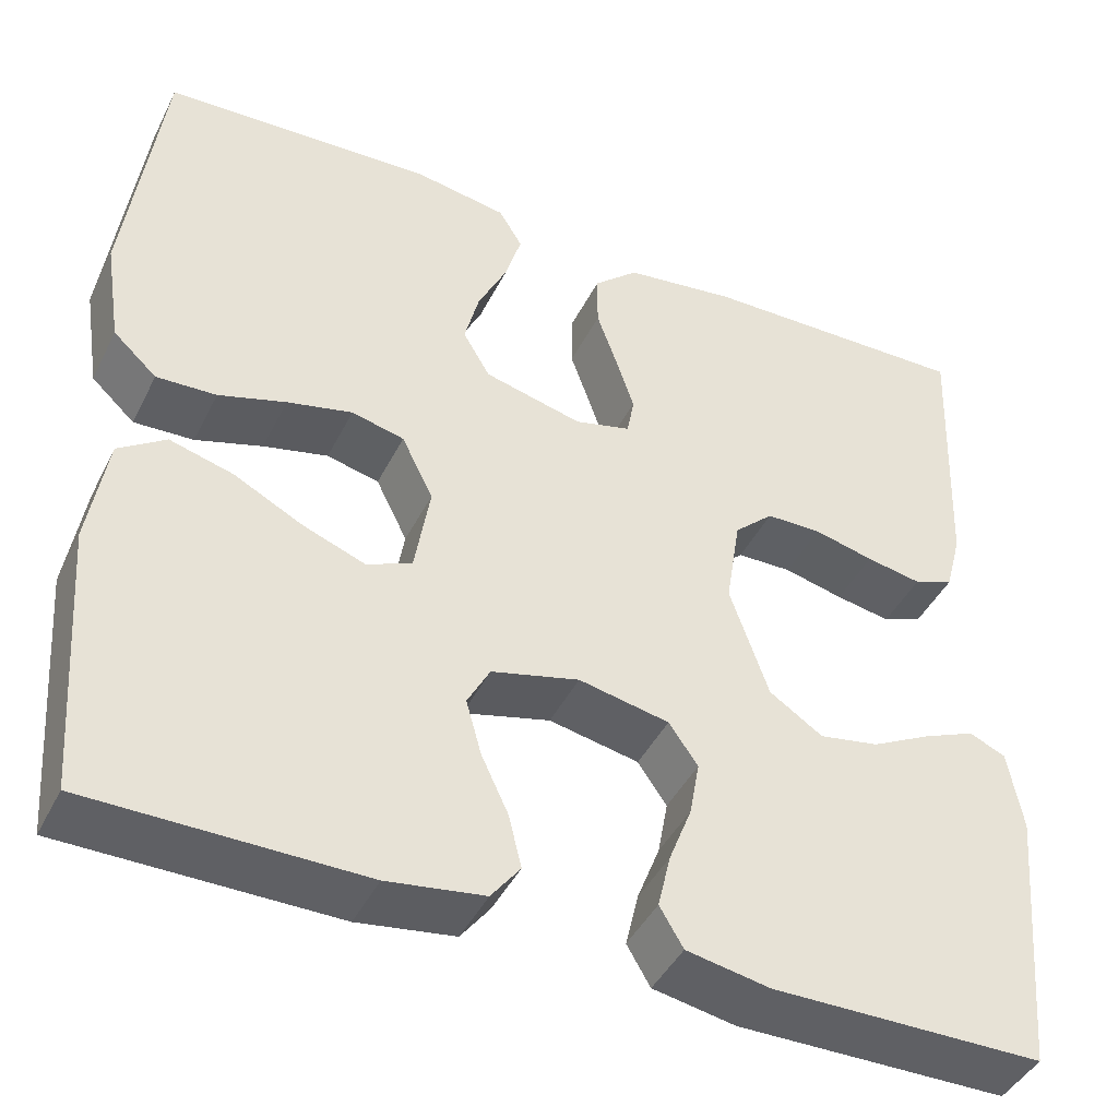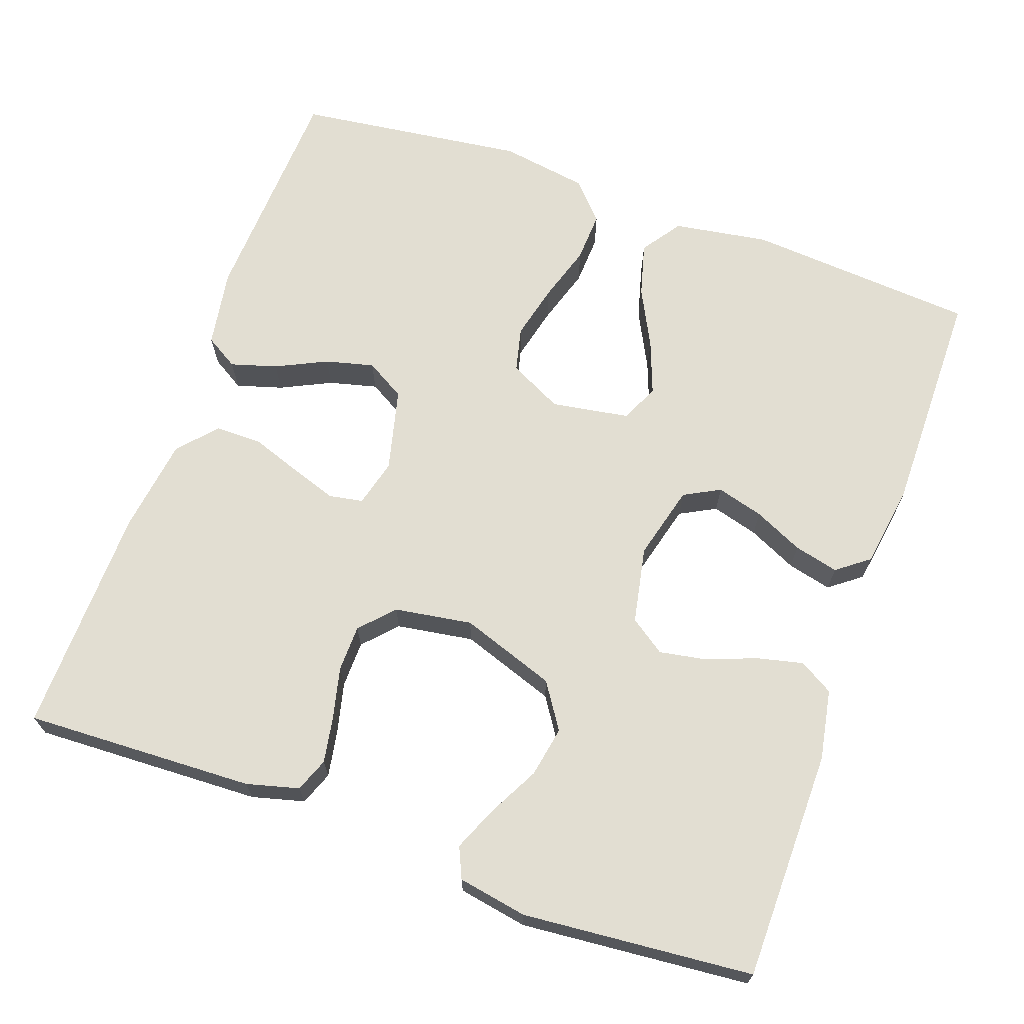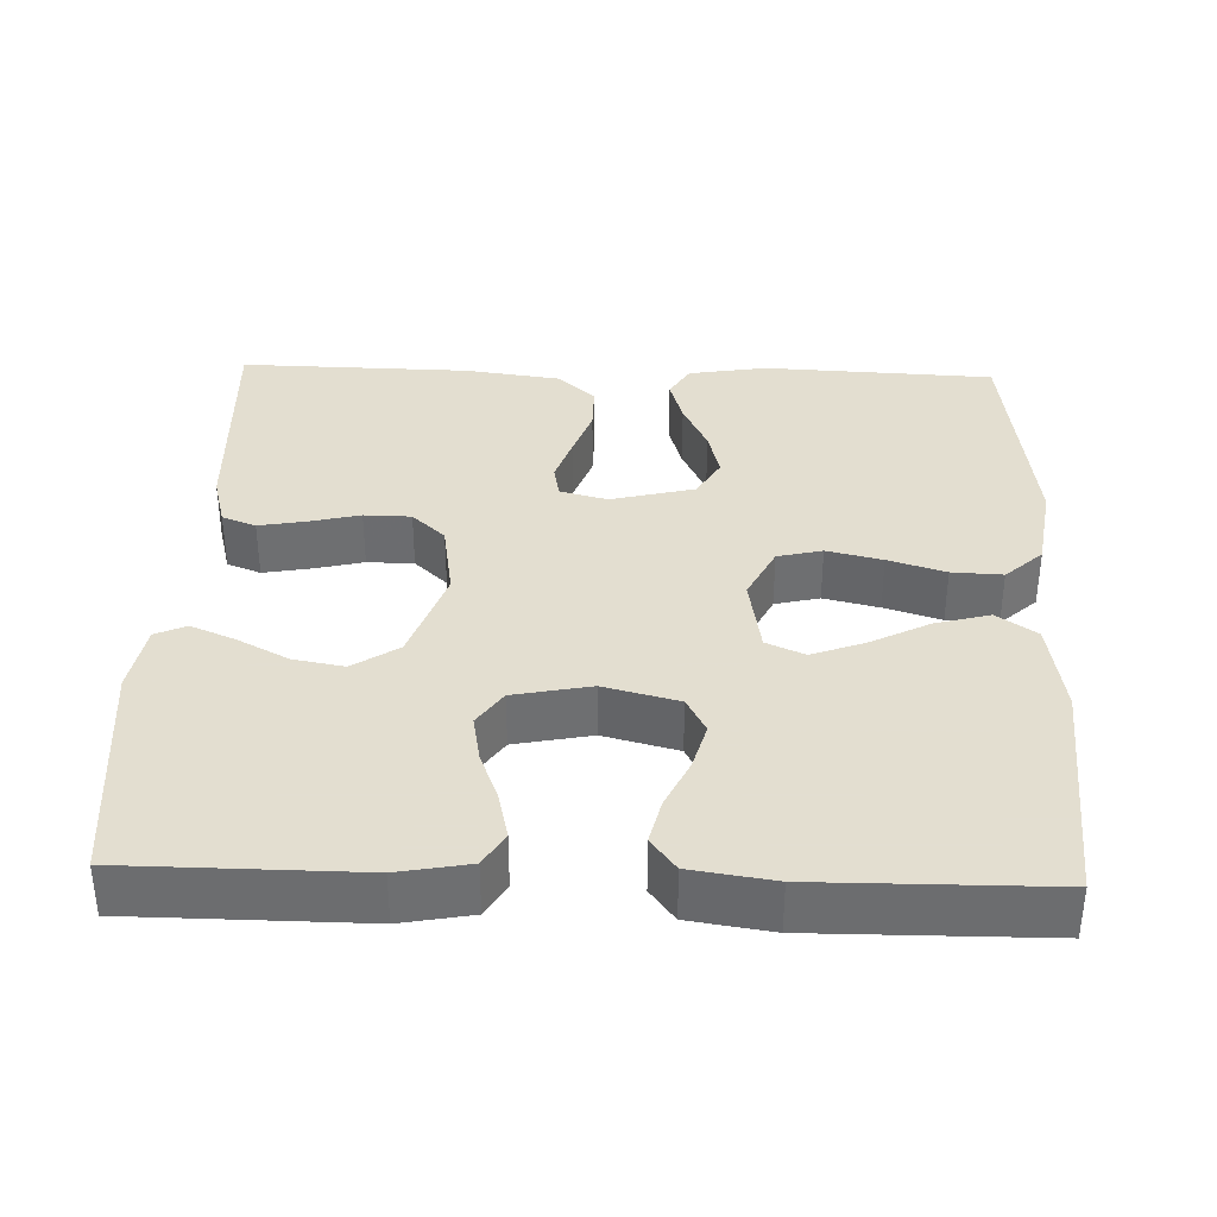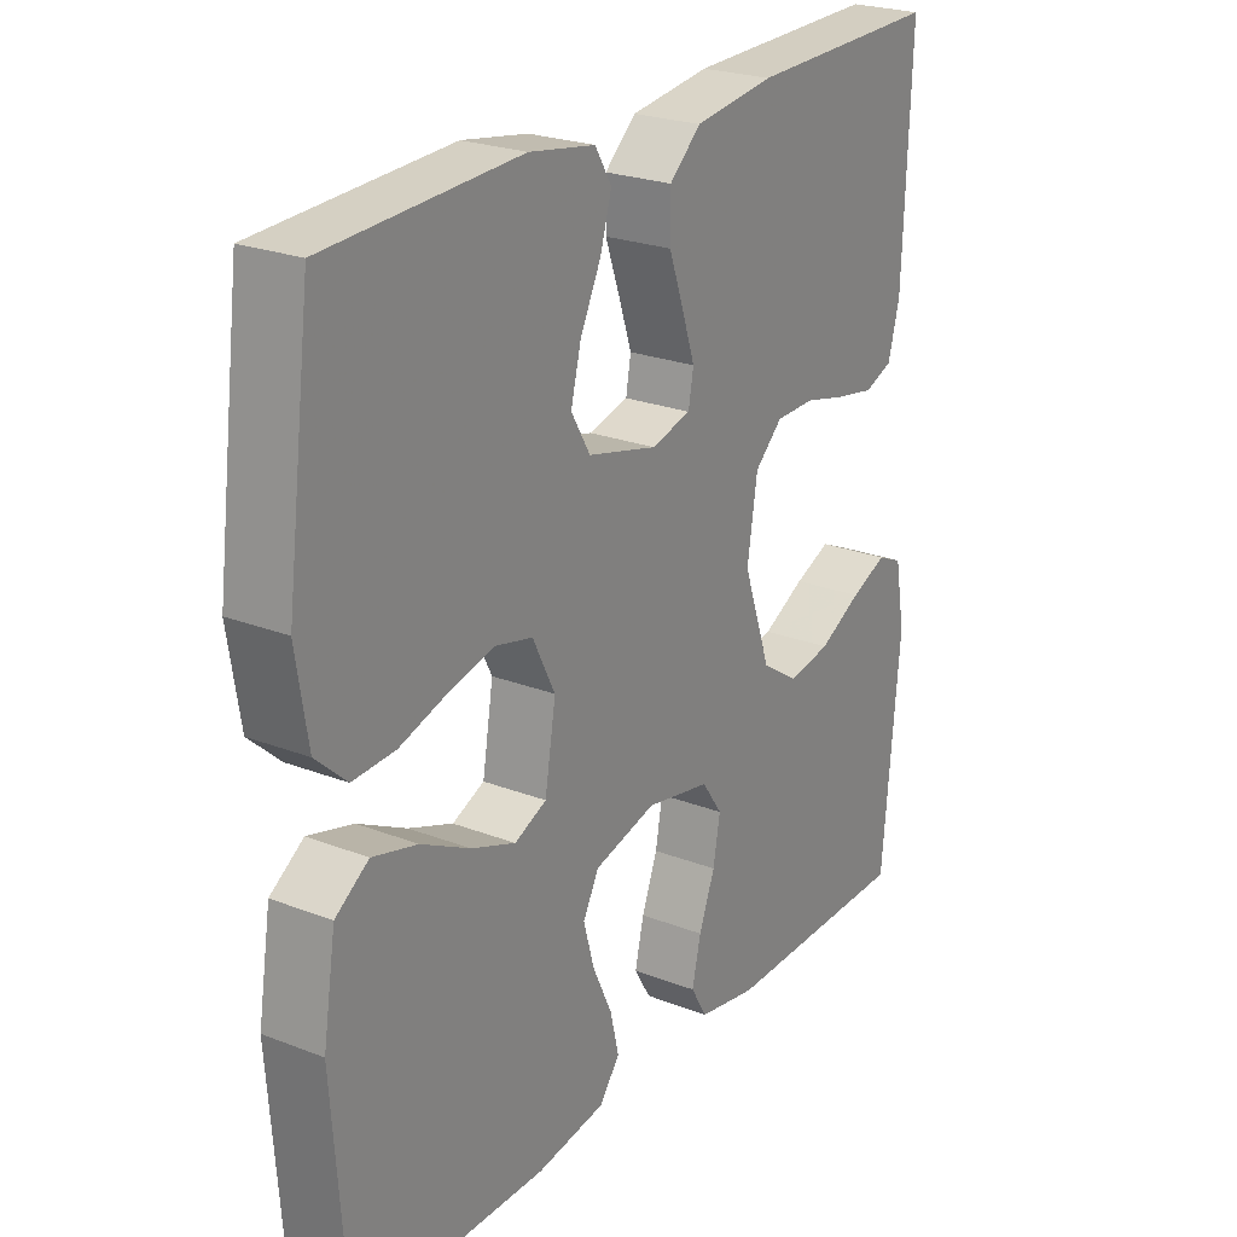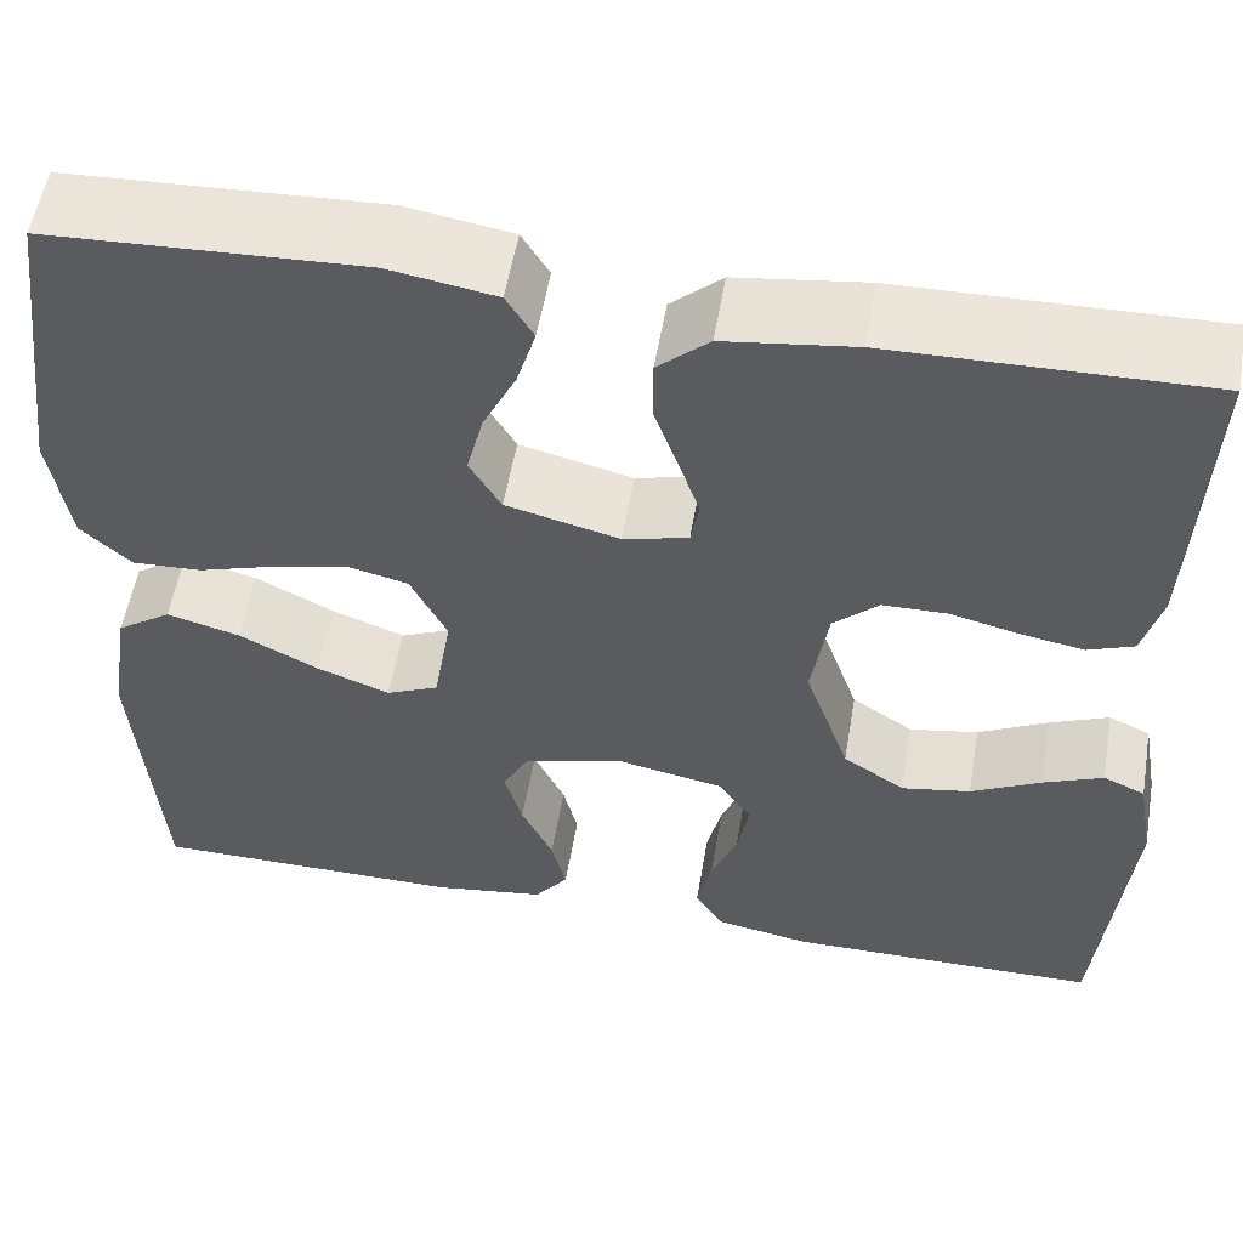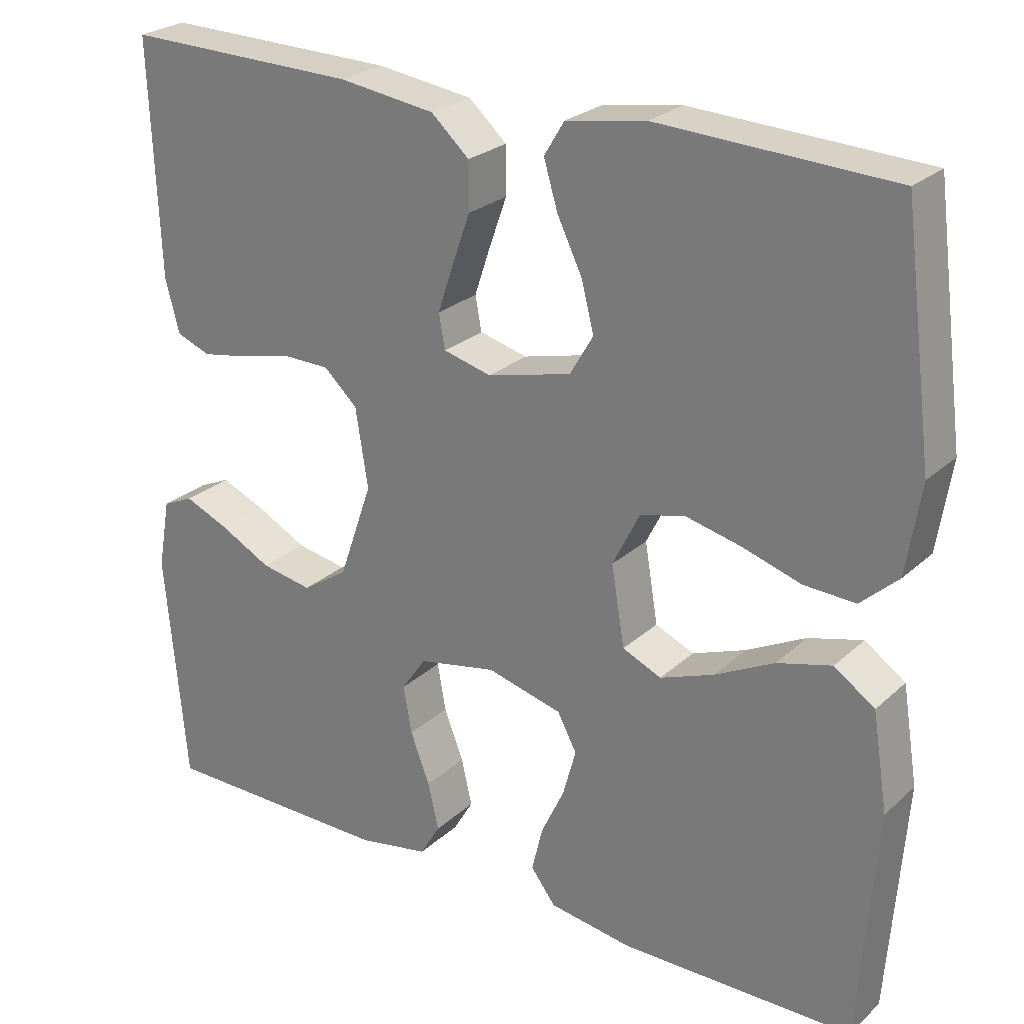
<metadata>
{"format":"obj","ext":"obj","renderer":"f3d","projection":"perspective","resolution":1024,"background":"white","views":[{"elev":-43.5,"azim":-25.2,"up":"+Z"},{"elev":67.9,"azim":109.7,"up":"+Y"},{"elev":35.9,"azim":-178.1,"up":"+Y"},{"elev":24.1,"azim":-57.3,"up":"+Z"},{"elev":55.2,"azim":9.7,"up":"+Z"},{"elev":25.3,"azim":-144.7,"up":"+Z"}]}
</metadata>
<code>
v -0.5 0.07 -0.5
v -0.522 0.07 -0.2
v -0.502 0.07 -0.076
v -0.45 0.07 -0.04
v -0.38 0.07 -0.059
v -0.304 0.07 -0.098
v -0.235 0.07 -0.124
v -0.185 0.07 -0.102
v -0.168 0.07 0
v -0.203 0.07 0.07
v -0.261 0.07 0.084
v -0.333 0.07 0.067
v -0.407 0.07 0.044
v -0.473 0.07 0.041
v -0.521 0.07 0.085
v -0.539 0.07 0.2
v -0.5 0.07 0.5
v -0.2 0.07 0.514
v -0.098 0.07 0.497
v -0.072 0.07 0.454
v -0.09 0.07 0.394
v -0.122 0.07 0.328
v -0.138 0.07 0.265
v -0.108 0.07 0.214
v 0 0.07 0.187
v 0.062 0.07 0.203
v 0.07 0.07 0.247
v 0.05 0.07 0.307
v 0.027 0.07 0.372
v 0.027 0.07 0.433
v 0.076 0.07 0.477
v 0.2 0.07 0.494
v 0.5 0.07 0.5
v 0.488 0.07 0.2
v 0.47 0.07 0.132
v 0.426 0.07 0.115
v 0.365 0.07 0.126
v 0.299 0.07 0.142
v 0.238 0.07 0.141
v 0.195 0.07 0.101
v 0.179 0.07 0
v 0.222 0.07 -0.124
v 0.281 0.07 -0.163
v 0.347 0.07 -0.151
v 0.414 0.07 -0.116
v 0.471 0.07 -0.092
v 0.511 0.07 -0.11
v 0.527 0.07 -0.2
v 0.5 0.07 -0.5
v 0.2 0.07 -0.502
v 0.108 0.07 -0.485
v 0.082 0.07 -0.441
v 0.096 0.07 -0.381
v 0.121 0.07 -0.316
v 0.132 0.07 -0.255
v 0.1 0.07 -0.209
v 0 0.07 -0.189
v -0.097 0.07 -0.214
v -0.122 0.07 -0.261
v -0.105 0.07 -0.322
v -0.075 0.07 -0.386
v -0.061 0.07 -0.444
v -0.093 0.07 -0.486
v -0.2 0.07 -0.502
v -0.5 0 -0.5
v -0.522 0 -0.2
v -0.502 0 -0.076
v -0.45 0 -0.04
v -0.38 0 -0.059
v -0.304 0 -0.098
v -0.235 0 -0.124
v -0.185 0 -0.102
v -0.168 0 0
v -0.203 0 0.07
v -0.261 0 0.084
v -0.333 0 0.067
v -0.407 0 0.044
v -0.473 0 0.041
v -0.521 0 0.085
v -0.539 0 0.2
v -0.5 0 0.5
v -0.2 0 0.514
v -0.098 0 0.497
v -0.072 0 0.454
v -0.09 0 0.394
v -0.122 0 0.328
v -0.138 0 0.265
v -0.108 0 0.214
v 0 0 0.187
v 0.062 0 0.203
v 0.07 0 0.247
v 0.05 0 0.307
v 0.027 0 0.372
v 0.027 0 0.433
v 0.076 0 0.477
v 0.2 0 0.494
v 0.5 0 0.5
v 0.488 0 0.2
v 0.47 0 0.132
v 0.426 0 0.115
v 0.365 0 0.126
v 0.299 0 0.142
v 0.238 0 0.141
v 0.195 0 0.101
v 0.179 0 0
v 0.222 0 -0.124
v 0.281 0 -0.163
v 0.347 0 -0.151
v 0.414 0 -0.116
v 0.471 0 -0.092
v 0.511 0 -0.11
v 0.527 0 -0.2
v 0.5 0 -0.5
v 0.2 0 -0.502
v 0.108 0 -0.485
v 0.082 0 -0.441
v 0.096 0 -0.381
v 0.121 0 -0.316
v 0.132 0 -0.255
v 0.1 0 -0.209
v 0 0 -0.189
v -0.097 0 -0.214
v -0.122 0 -0.261
v -0.105 0 -0.322
v -0.075 0 -0.386
v -0.061 0 -0.444
v -0.093 0 -0.486
v -0.2 0 -0.502
f 60 61 62 63
f 59 60 63 64
f 51 52 53 54
f 51 54 55
f 50 51 55
f 49 50 55
f 48 49 55 56
f 44 45 46 47
f 44 47 48
f 43 44 48 56
f 35 36 37 38
f 33 34 35 38
f 33 38 39
f 32 33 39 40
f 28 29 30 31
f 27 28 31 32
f 26 27 32 40
f 19 20 21 22
f 19 22 23
f 18 19 23
f 17 18 23
f 16 17 23 24
f 12 13 14 15
f 11 12 15 16
f 10 11 16 24
f 3 4 5 6
f 3 6 7
f 2 3 7
f 59 64 1 2
f 58 59 2 7
f 57 58 7 8
f 42 43 56 57
f 41 42 57 8
f 25 26 40 41
f 25 41 8 9
f 9 10 24 25
f 127 126 125 124
f 128 127 124 123
f 118 117 116 115
f 119 118 115
f 119 115 114
f 119 114 113
f 120 119 113 112
f 111 110 109 108
f 112 111 108
f 120 112 108 107
f 102 101 100 99
f 102 99 98 97
f 103 102 97
f 104 103 97 96
f 95 94 93 92
f 96 95 92 91
f 104 96 91 90
f 86 85 84 83
f 87 86 83
f 87 83 82
f 87 82 81
f 88 87 81 80
f 79 78 77 76
f 80 79 76 75
f 88 80 75 74
f 70 69 68 67
f 71 70 67
f 71 67 66
f 66 65 128 123
f 71 66 123 122
f 72 71 122 121
f 121 120 107 106
f 72 121 106 105
f 105 104 90 89
f 73 72 105 89
f 89 88 74 73
f 1 65 66 2
f 2 66 67 3
f 3 67 68 4
f 4 68 69 5
f 5 69 70 6
f 6 70 71 7
f 7 71 72 8
f 8 72 73 9
f 9 73 74 10
f 10 74 75 11
f 11 75 76 12
f 12 76 77 13
f 13 77 78 14
f 14 78 79 15
f 15 79 80 16
f 16 80 81 17
f 17 81 82 18
f 18 82 83 19
f 19 83 84 20
f 20 84 85 21
f 21 85 86 22
f 22 86 87 23
f 23 87 88 24
f 24 88 89 25
f 25 89 90 26
f 26 90 91 27
f 27 91 92 28
f 28 92 93 29
f 29 93 94 30
f 30 94 95 31
f 31 95 96 32
f 32 96 97 33
f 33 97 98 34
f 34 98 99 35
f 35 99 100 36
f 36 100 101 37
f 37 101 102 38
f 38 102 103 39
f 39 103 104 40
f 40 104 105 41
f 41 105 106 42
f 42 106 107 43
f 43 107 108 44
f 44 108 109 45
f 45 109 110 46
f 46 110 111 47
f 47 111 112 48
f 48 112 113 49
f 49 113 114 50
f 50 114 115 51
f 51 115 116 52
f 52 116 117 53
f 53 117 118 54
f 54 118 119 55
f 55 119 120 56
f 56 120 121 57
f 57 121 122 58
f 58 122 123 59
f 59 123 124 60
f 60 124 125 61
f 61 125 126 62
f 62 126 127 63
f 63 127 128 64
f 64 128 65 1

</code>
